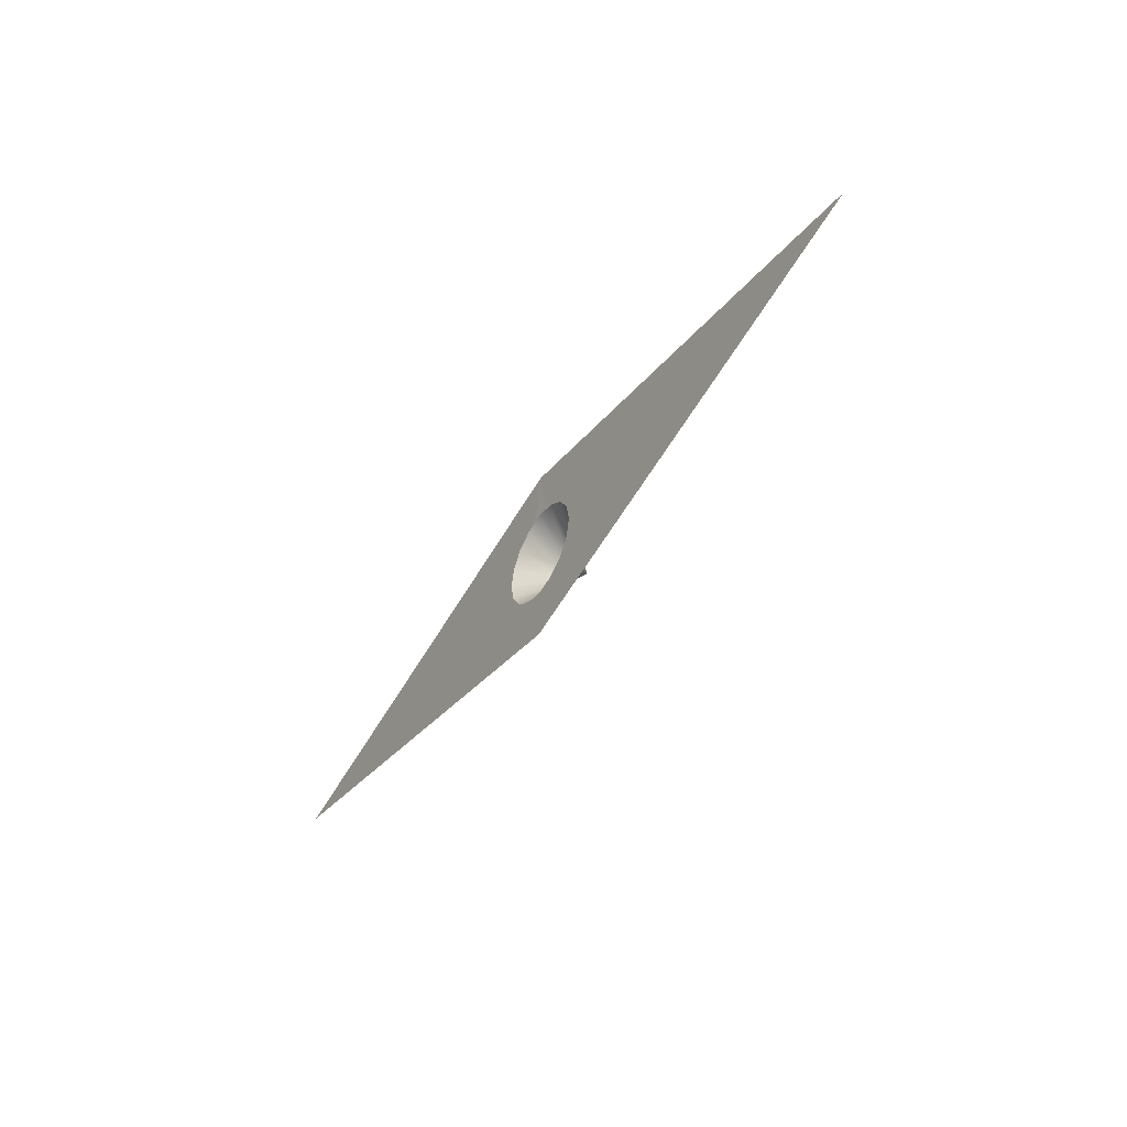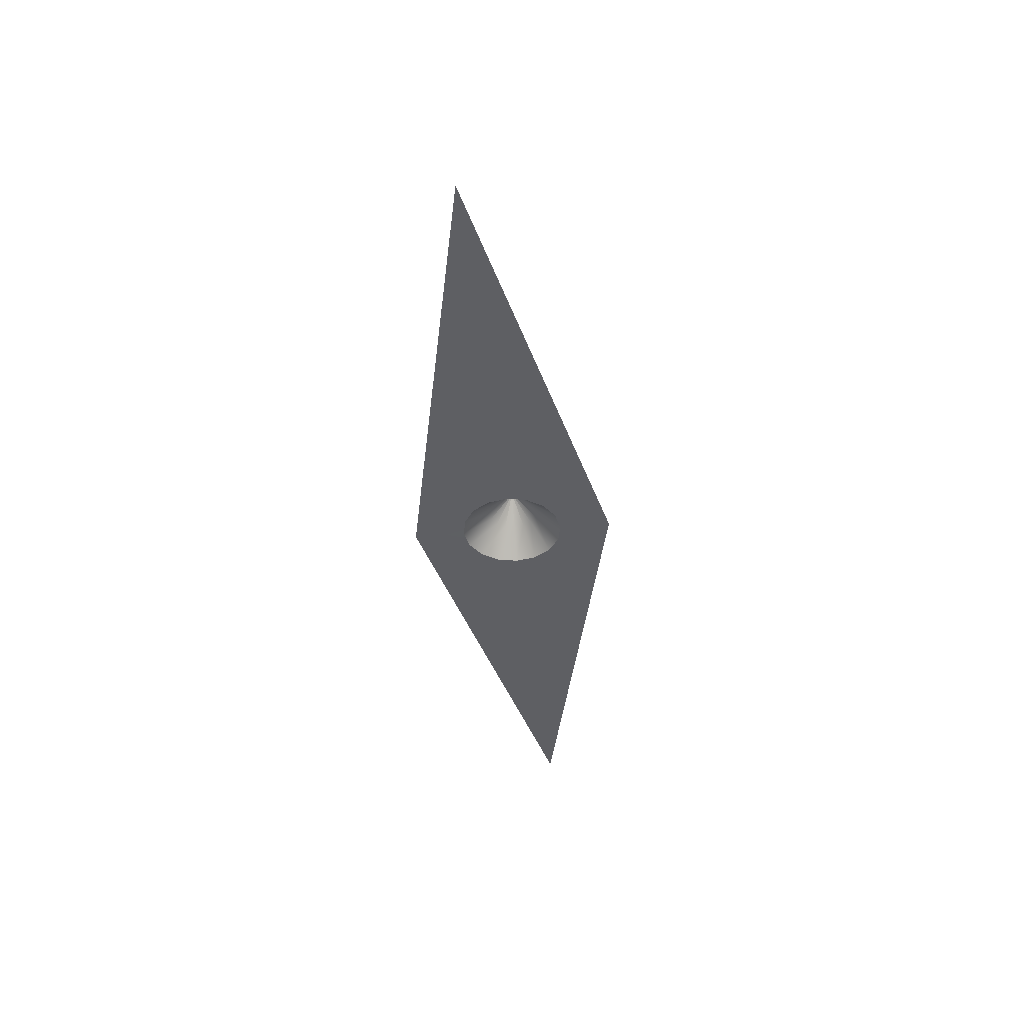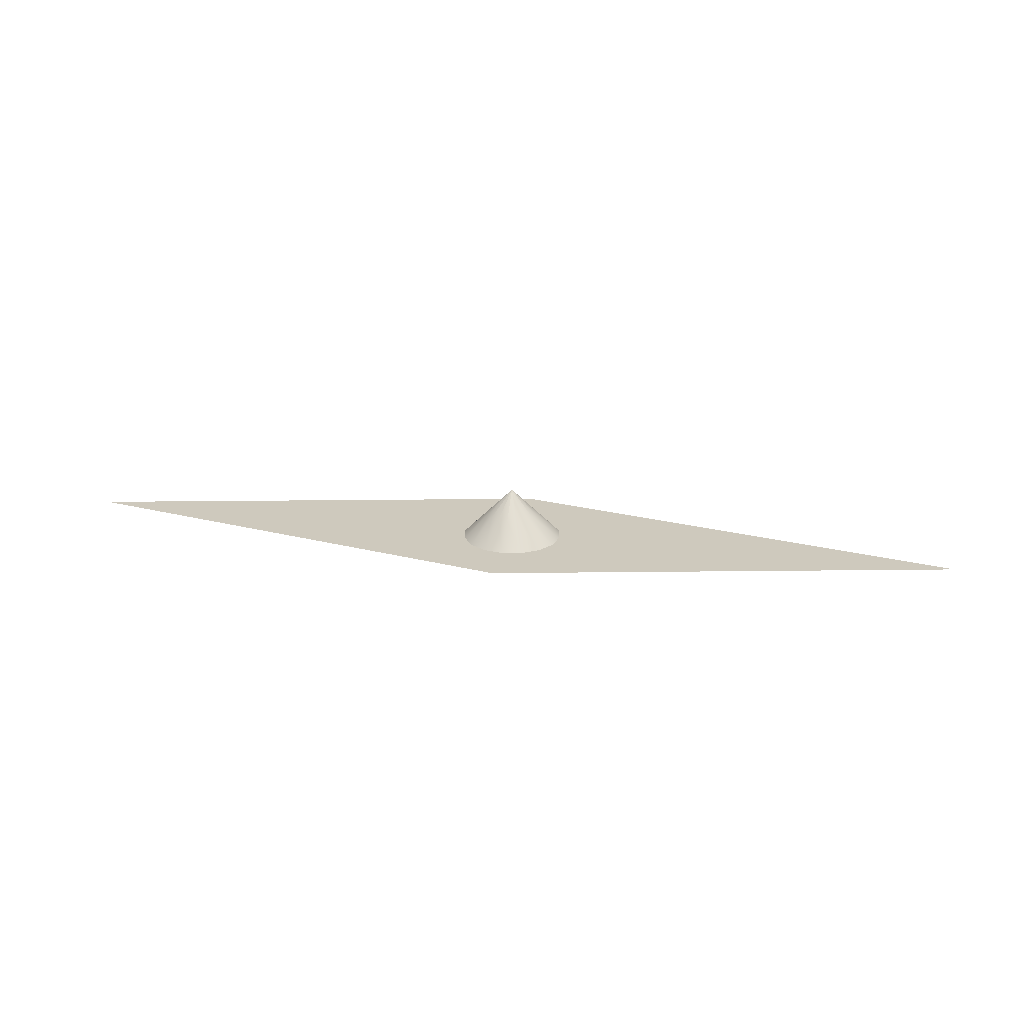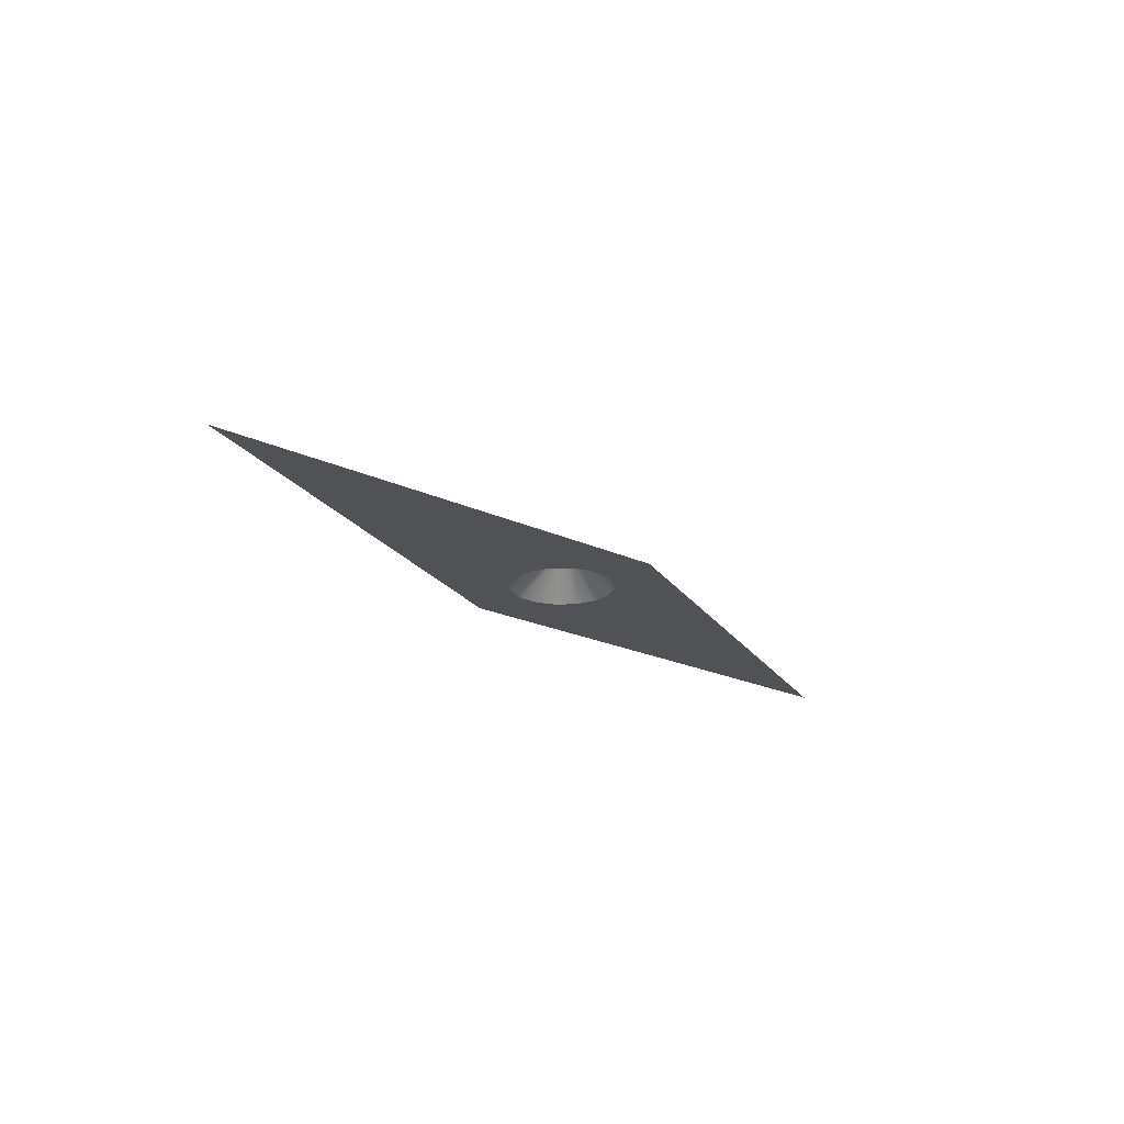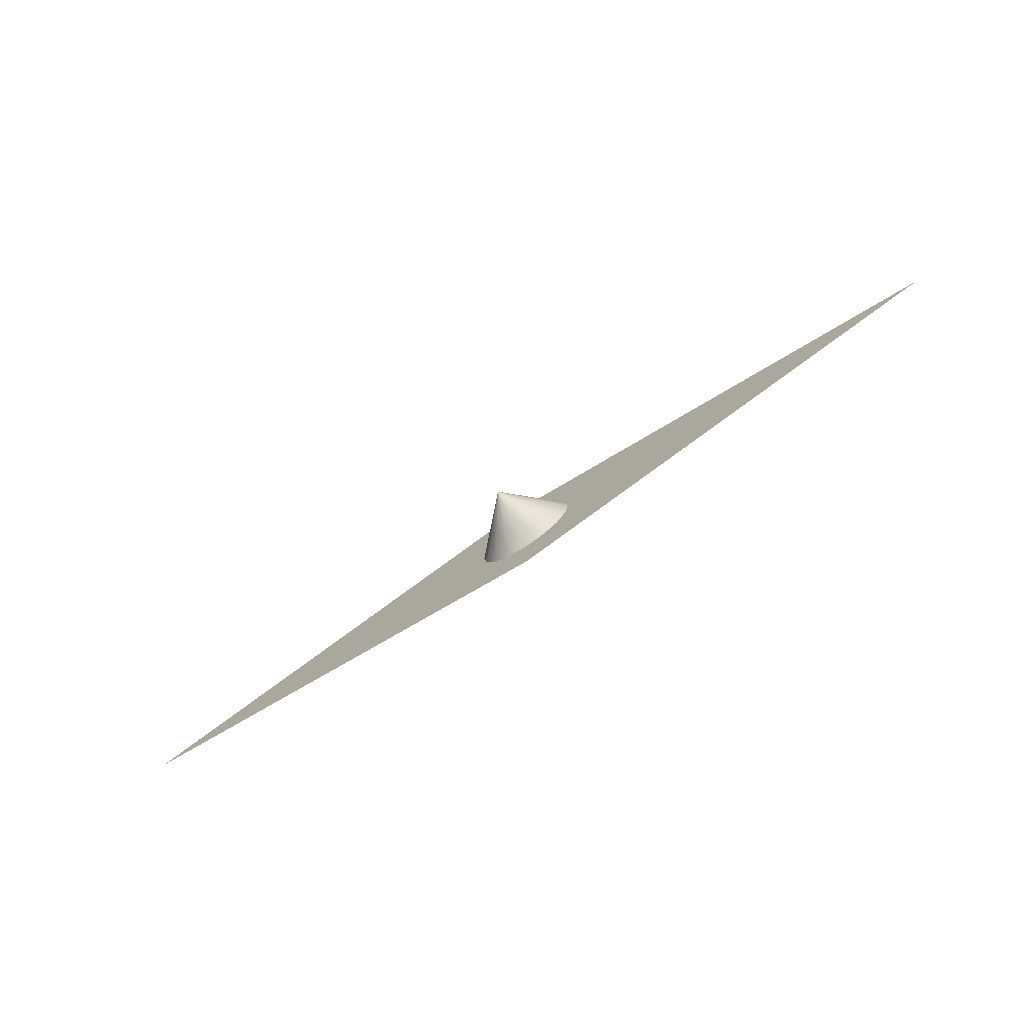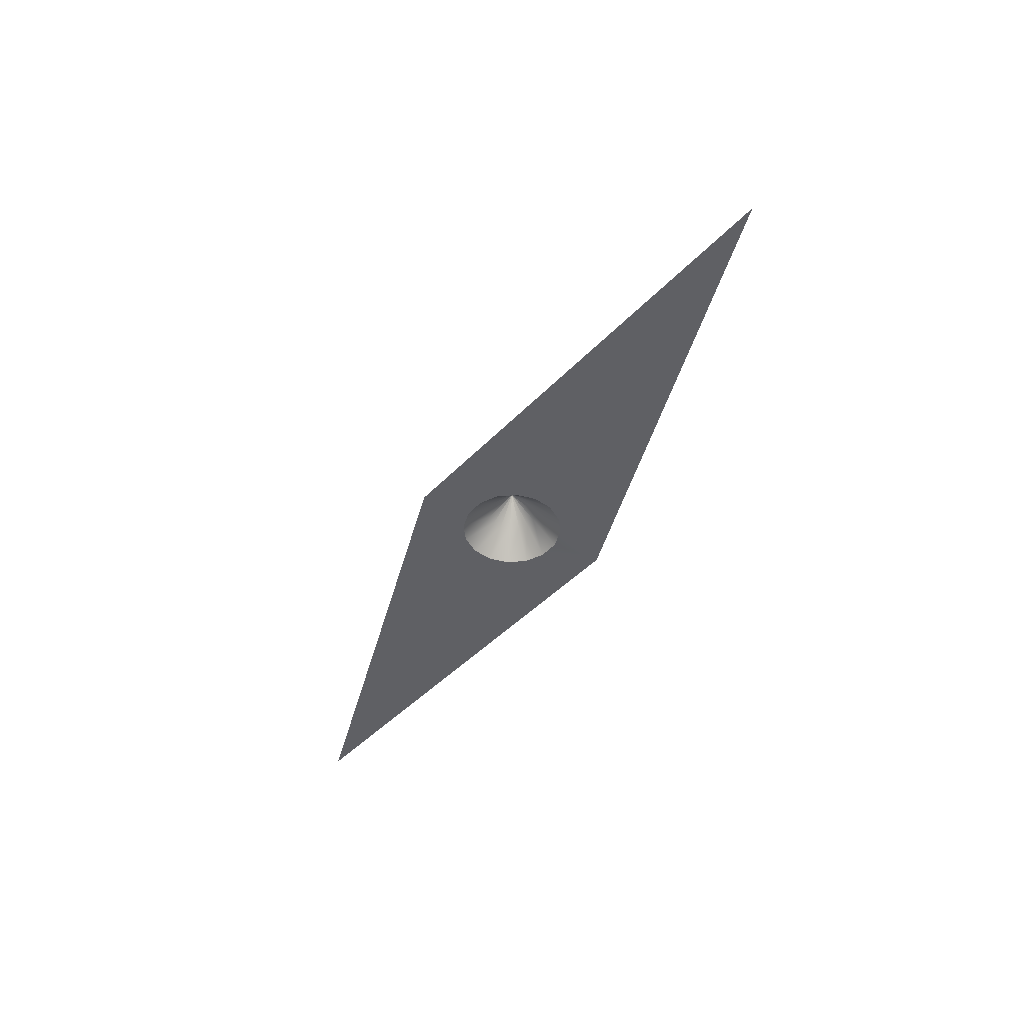
<metadata>
{"format":"obj","ext":"obj","renderer":"f3d","projection":"perspective","resolution":1024,"background":"white","views":[{"elev":-45.3,"azim":58.6,"up":"+Z"},{"elev":-40.5,"azim":96.0,"up":"+Y"},{"elev":22.6,"azim":-168.6,"up":"+Y"},{"elev":-21.0,"azim":127.1,"up":"+Y"},{"elev":-74.8,"azim":-146.2,"up":"+Z"},{"elev":-44.6,"azim":-117.5,"up":"+Y"}]}
</metadata>
<code>
o compass_needle_compass.003
v 0.9239 0 -0.3827
v 1 0 0
v 9 1e-06 0
v 0.3827 0 0.9239
v -0 0 2
v 0 0 -2
v 0.7071 0 -0.7071
v -0 0 1
v -0.7071 -0 0.7071
v -0.9239 -0 0.3827
v -9 -1e-06 -0
v -0.7071 -0 -0.7071
v -1 -0 -0
v -0.9239 -0 -0.3827
v -0.1913 0.5 0.4619
v -0.3535 0.5 0.3535
v -0.4619 0.5 0.1913
v -0.5 0.5 -0
v -0.4619 0.5 -0.1913
v -0.3535 0.5 -0.3535
v -0.1913 0.5 -0.4619
v -0 0.5 -0.5
v 0.1913 0.5 -0.4619
v 0.3535 0.5 -0.3535
v 0.4619 0.5 -0.1913
v -0 1 -0
v 0.5 0.5 0
v 0.4619 0.5 0.1913
v 0.3535 0.5 0.3535
v 0.1913 0.5 0.4619
v -0 0.5 0.5
v -0.3827 -0 0.9239
v -0.3827 -0 -0.9239
v 0 -0 -1
v 0.3827 0 -0.9239
v 0.7071 0 0.7071
v 0.9239 0 0.3827
f 1 2 3
f 4 5 3
f 3 6 7
f 1 3 7
f 4 8 5
f 9 10 11
f 11 5 9
f 11 13 14
f 10 13 11
f 12 11 14
f 25 24 26
f 22 34 33 21
f 29 36 37 28
f 23 35 34 22
f 37 3 2
f 3 37 36
f 3 36 4
f 6 34 35
f 33 34 6
f 7 6 35
f 32 5 8
f 5 32 9
f 11 12 33
f 6 11 33
f 15 31 26
f 16 15 26
f 17 16 26
f 18 17 26
f 19 18 26
f 20 19 26
f 21 20 26
f 22 21 26
f 23 22 26
f 24 23 26
f 27 25 26
f 28 27 26
f 29 28 26
f 30 29 26
f 31 30 26
f 15 32 8 31
f 17 10 9 16
f 16 9 32 15
f 19 14 13 18
f 21 33 12 20
f 20 12 14 19
f 18 13 10 17
f 24 7 35 23
f 27 2 1 25
f 25 1 7 24
f 31 8 4 30
f 30 4 36 29
f 28 37 2 27

</code>
